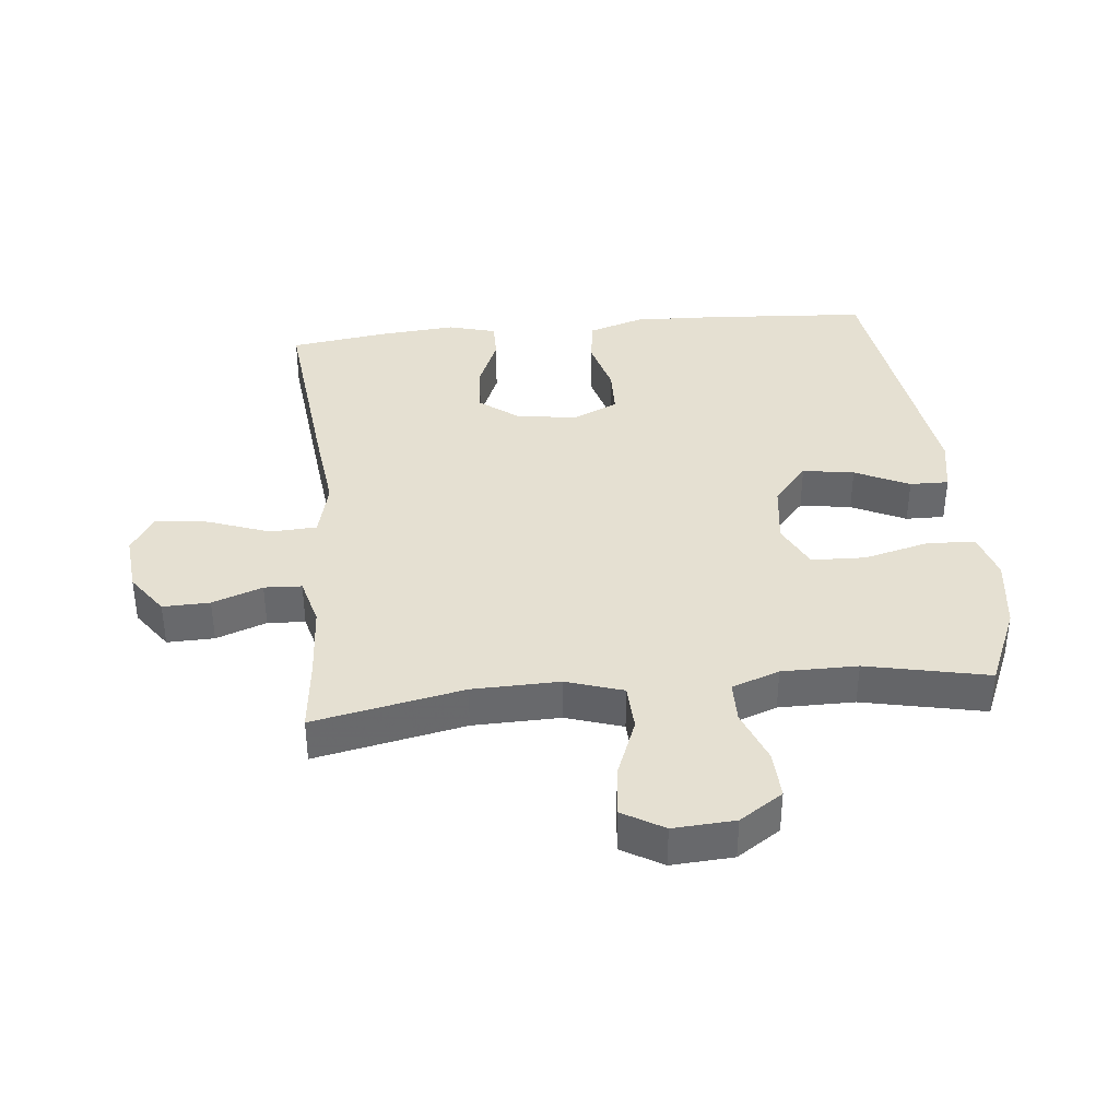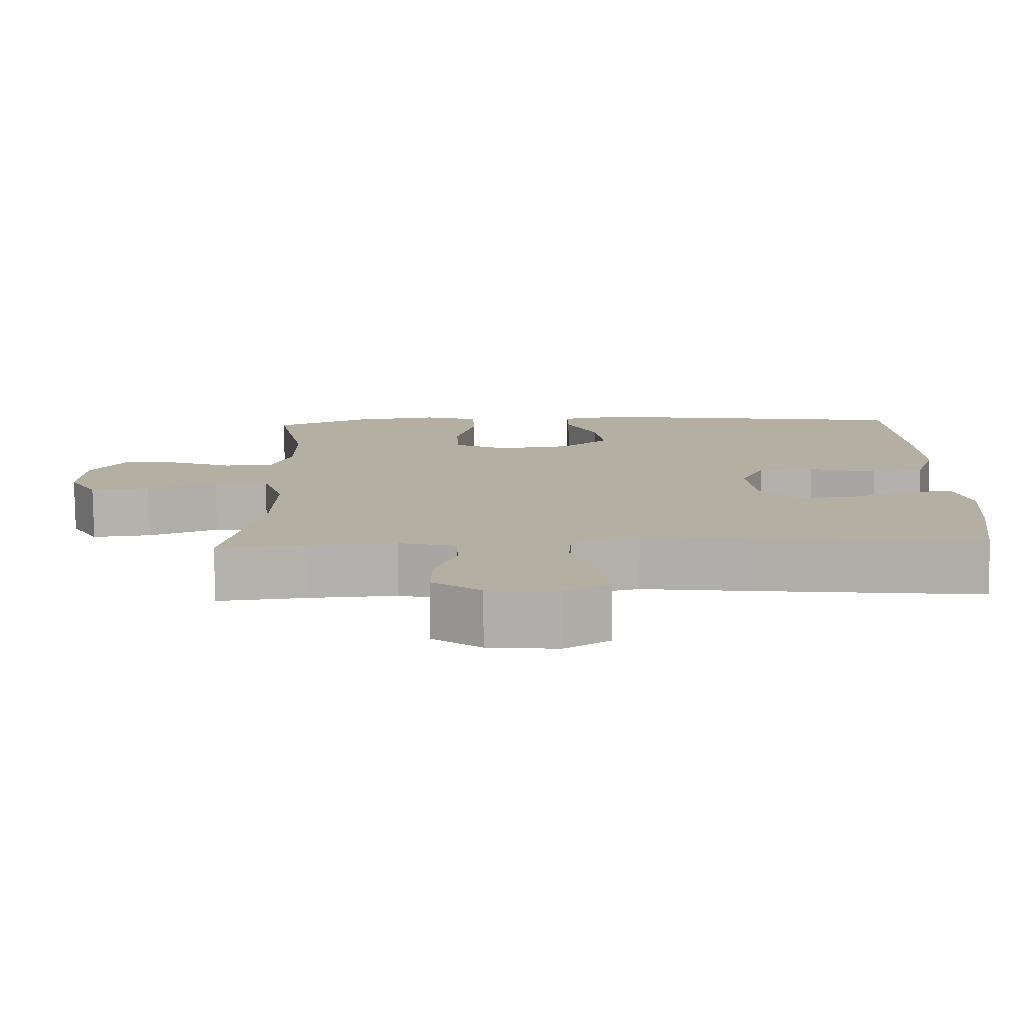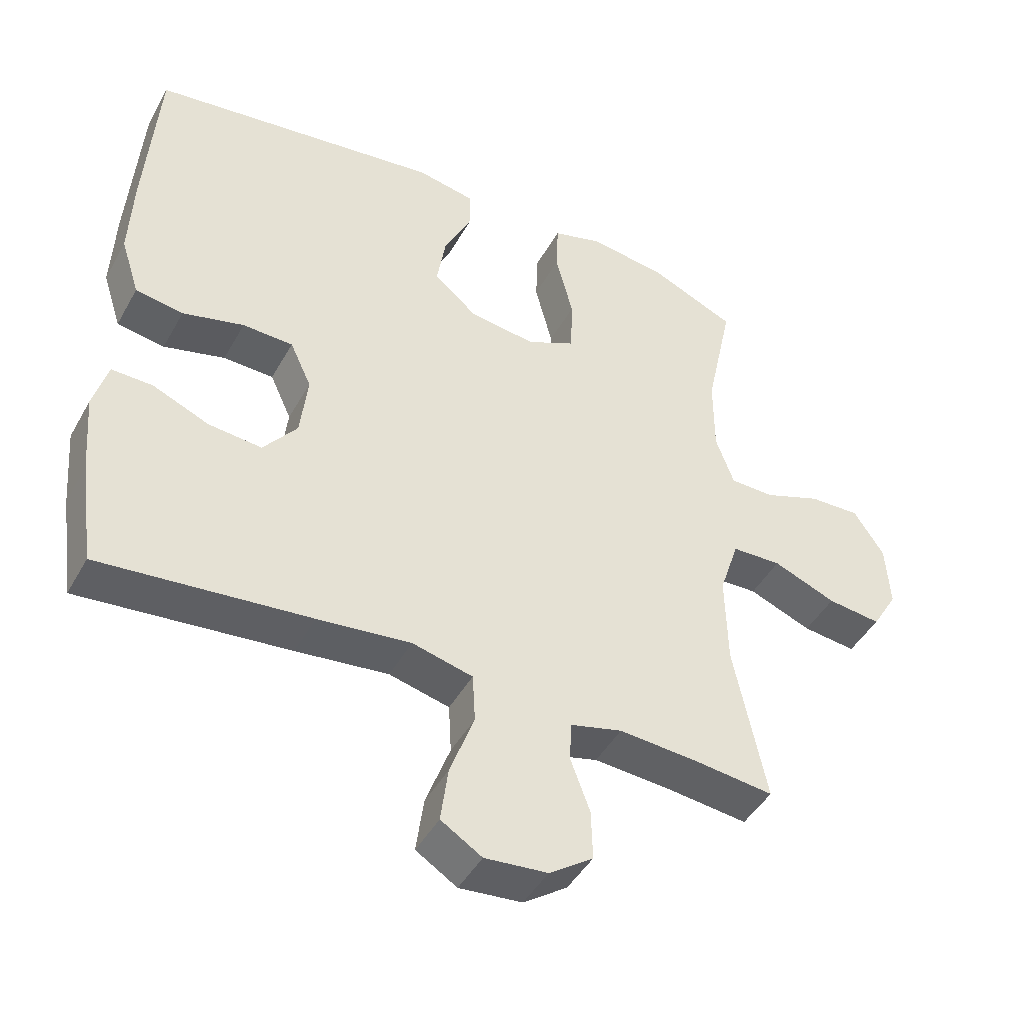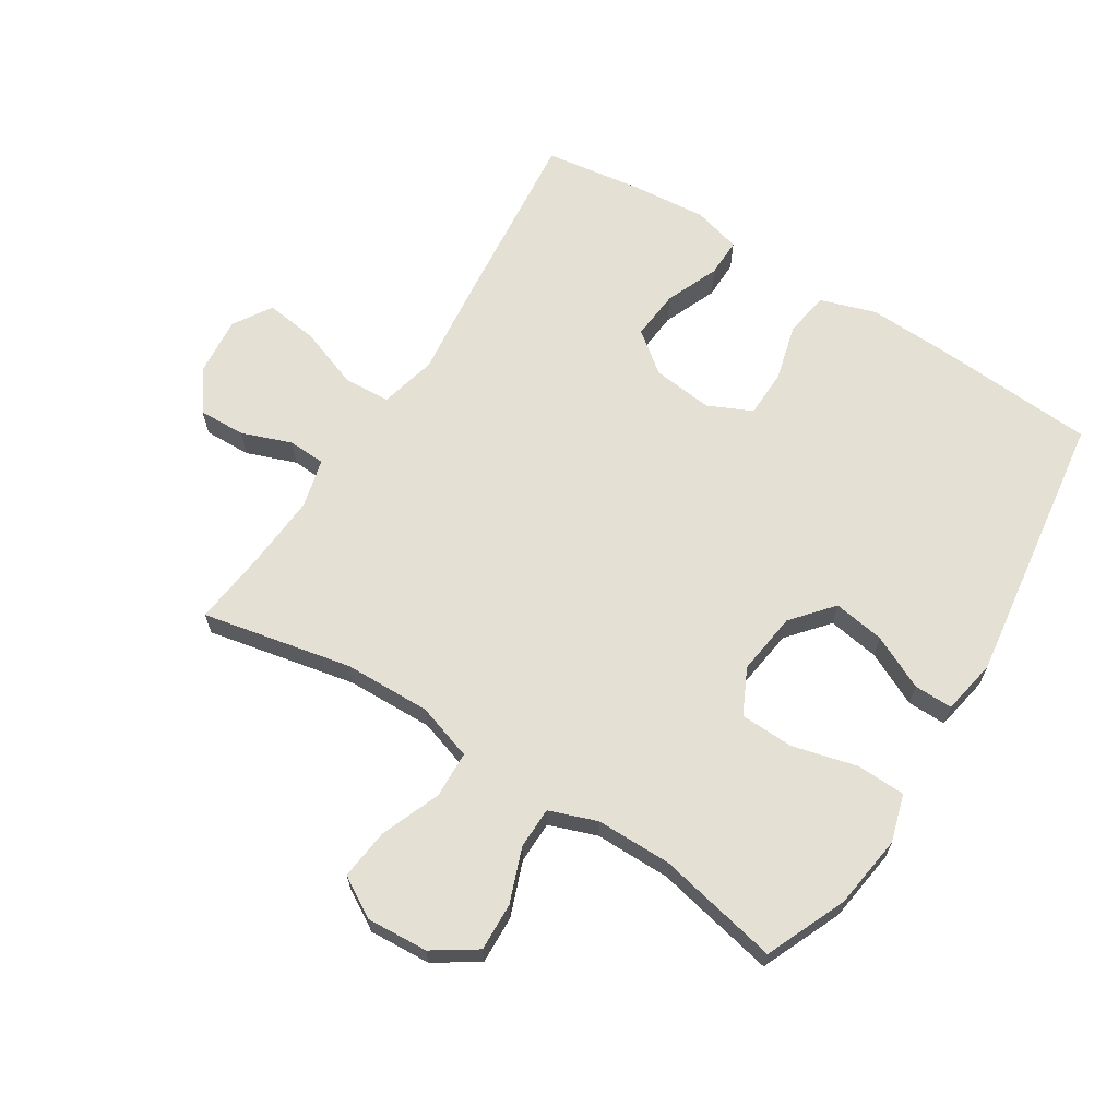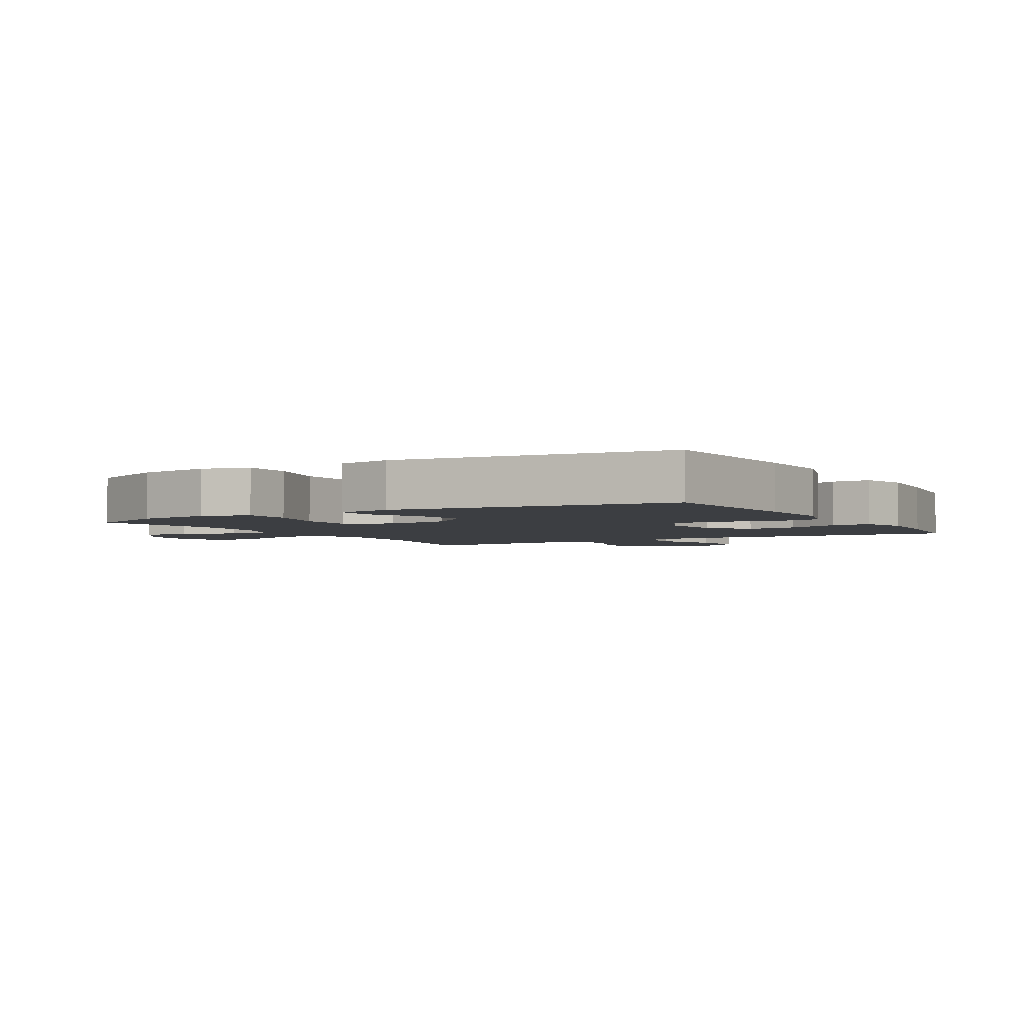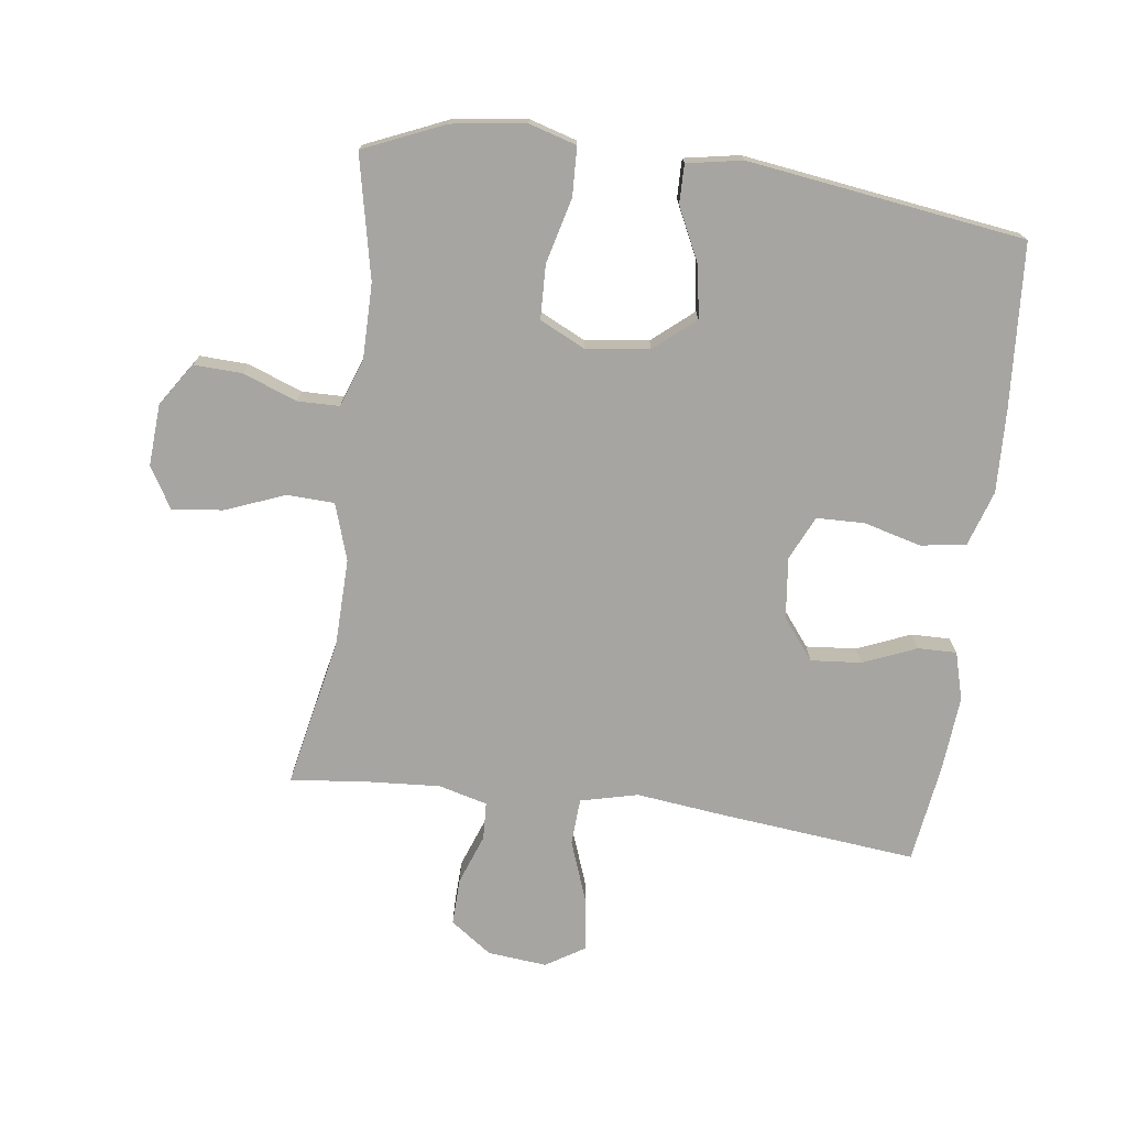
<metadata>
{"format":"obj","ext":"obj","renderer":"f3d","projection":"perspective","resolution":1024,"background":"white","views":[{"elev":37.7,"azim":-95.9,"up":"+Y"},{"elev":-78.9,"azim":0.5,"up":"+Z"},{"elev":-45.2,"azim":152.3,"up":"+Z"},{"elev":65.4,"azim":-57.8,"up":"+Y"},{"elev":-3.3,"azim":30.4,"up":"+Y"},{"elev":-73.8,"azim":-7.6,"up":"+Y"}]}
</metadata>
<code>
v -0.5 0.07 0.5
v -0.373 0.07 0.555
v -0.257 0.07 0.571
v -0.182 0.07 0.549
v -0.179 0.07 0.472
v -0.205 0.07 0.37
v -0.202 0.07 0.285
v -0.13 0.07 0.25
v -0.031 0.07 0.263
v 0.033 0.07 0.317
v 0.02 0.07 0.398
v -0.021 0.07 0.483
v -0.022 0.07 0.544
v 0.065 0.07 0.56
v 0.5 0.07 0.5
v 0.518 0.07 0.241
v 0.523 0.07 0.112
v 0.495 0.07 0.025
v 0.424 0.07 0.014
v 0.333 0.07 0.038
v 0.258 0.07 0.036
v 0.226 0.07 -0.033
v 0.237 0.07 -0.129
v 0.287 0.07 -0.193
v 0.366 0.07 -0.186
v 0.45 0.07 -0.151
v 0.511 0.07 -0.15
v 0.532 0.07 -0.225
v 0.522 0.07 -0.345
v 0.5 0.07 -0.5
v 0.189 0.07 -0.468
v 0.051 0.07 -0.452
v -0.039 0.07 -0.474
v -0.043 0.07 -0.547
v -0.007 0.07 -0.645
v 0.004 0.07 -0.728
v -0.057 0.07 -0.766
v -0.15 0.07 -0.757
v -0.215 0.07 -0.711
v -0.213 0.07 -0.637
v -0.184 0.07 -0.558
v -0.187 0.07 -0.499
v -0.264 0.07 -0.479
v -0.382 0.07 -0.487
v -0.5 0.07 -0.5
v -0.452 0.07 -0.264
v -0.449 0.07 -0.127
v -0.478 0.07 -0.038
v -0.552 0.07 -0.035
v -0.646 0.07 -0.072
v -0.726 0.07 -0.081
v -0.764 0.07 -0.017
v -0.758 0.07 0.08
v -0.713 0.07 0.148
v -0.637 0.07 0.145
v -0.552 0.07 0.113
v -0.486 0.07 0.114
v -0.459 0.07 0.189
v -0.459 0.07 0.308
v -0.5 0 0.5
v -0.373 0 0.555
v -0.257 0 0.571
v -0.182 0 0.549
v -0.179 0 0.472
v -0.205 0 0.37
v -0.202 0 0.285
v -0.13 0 0.25
v -0.031 0 0.263
v 0.033 0 0.317
v 0.02 0 0.398
v -0.021 0 0.483
v -0.022 0 0.544
v 0.065 0 0.56
v 0.5 0 0.5
v 0.518 0 0.241
v 0.523 0 0.112
v 0.495 0 0.025
v 0.424 0 0.014
v 0.333 0 0.038
v 0.258 0 0.036
v 0.226 0 -0.033
v 0.237 0 -0.129
v 0.287 0 -0.193
v 0.366 0 -0.186
v 0.45 0 -0.151
v 0.511 0 -0.15
v 0.532 0 -0.225
v 0.522 0 -0.345
v 0.5 0 -0.5
v 0.189 0 -0.468
v 0.051 0 -0.452
v -0.039 0 -0.474
v -0.043 0 -0.547
v -0.007 0 -0.645
v 0.004 0 -0.728
v -0.057 0 -0.766
v -0.15 0 -0.757
v -0.215 0 -0.711
v -0.213 0 -0.637
v -0.184 0 -0.558
v -0.187 0 -0.499
v -0.264 0 -0.479
v -0.382 0 -0.487
v -0.5 0 -0.5
v -0.452 0 -0.264
v -0.449 0 -0.127
v -0.478 0 -0.038
v -0.552 0 -0.035
v -0.646 0 -0.072
v -0.726 0 -0.081
v -0.764 0 -0.017
v -0.758 0 0.08
v -0.713 0 0.148
v -0.637 0 0.145
v -0.552 0 0.113
v -0.486 0 0.114
v -0.459 0 0.189
v -0.459 0 0.308
f 53 54 55 56
f 53 56 57
f 52 53 57
f 49 50 51 52
f 48 49 52 57
f 47 48 57 58
f 44 45 46
f 43 44 46 47
f 42 43 47 58
f 38 39 40 41
f 38 41 42
f 37 38 42
f 34 35 36 37
f 33 34 37 42
f 32 33 42 58
f 25 26 27 28
f 24 25 28 29
f 17 18 19 20
f 17 20 21
f 16 17 21
f 15 16 21
f 14 15 21
f 11 12 13 14
f 10 11 14 21
f 9 10 21 22
f 3 4 5 6
f 3 6 7
f 59 1 2 3
f 59 3 7
f 58 59 7 8
f 24 29 30 31
f 23 24 31 32
f 22 23 32 58
f 8 9 22 58
f 115 114 113 112
f 116 115 112
f 116 112 111
f 111 110 109 108
f 116 111 108 107
f 117 116 107 106
f 105 104 103
f 106 105 103 102
f 117 106 102 101
f 100 99 98 97
f 101 100 97
f 101 97 96
f 96 95 94 93
f 101 96 93 92
f 117 101 92 91
f 87 86 85 84
f 88 87 84 83
f 79 78 77 76
f 80 79 76
f 80 76 75
f 80 75 74
f 80 74 73
f 73 72 71 70
f 80 73 70 69
f 81 80 69 68
f 65 64 63 62
f 66 65 62
f 62 61 60 118
f 66 62 118
f 67 66 118 117
f 90 89 88 83
f 91 90 83 82
f 117 91 82 81
f 117 81 68 67
f 1 60 61 2
f 2 61 62 3
f 3 62 63 4
f 4 63 64 5
f 5 64 65 6
f 6 65 66 7
f 7 66 67 8
f 8 67 68 9
f 9 68 69 10
f 10 69 70 11
f 11 70 71 12
f 12 71 72 13
f 13 72 73 14
f 14 73 74 15
f 15 74 75 16
f 16 75 76 17
f 17 76 77 18
f 18 77 78 19
f 19 78 79 20
f 20 79 80 21
f 21 80 81 22
f 22 81 82 23
f 23 82 83 24
f 24 83 84 25
f 25 84 85 26
f 26 85 86 27
f 27 86 87 28
f 28 87 88 29
f 29 88 89 30
f 30 89 90 31
f 31 90 91 32
f 32 91 92 33
f 33 92 93 34
f 34 93 94 35
f 35 94 95 36
f 36 95 96 37
f 37 96 97 38
f 38 97 98 39
f 39 98 99 40
f 40 99 100 41
f 41 100 101 42
f 42 101 102 43
f 43 102 103 44
f 44 103 104 45
f 45 104 105 46
f 46 105 106 47
f 47 106 107 48
f 48 107 108 49
f 49 108 109 50
f 50 109 110 51
f 51 110 111 52
f 52 111 112 53
f 53 112 113 54
f 54 113 114 55
f 55 114 115 56
f 56 115 116 57
f 57 116 117 58
f 58 117 118 59
f 59 118 60 1

</code>
